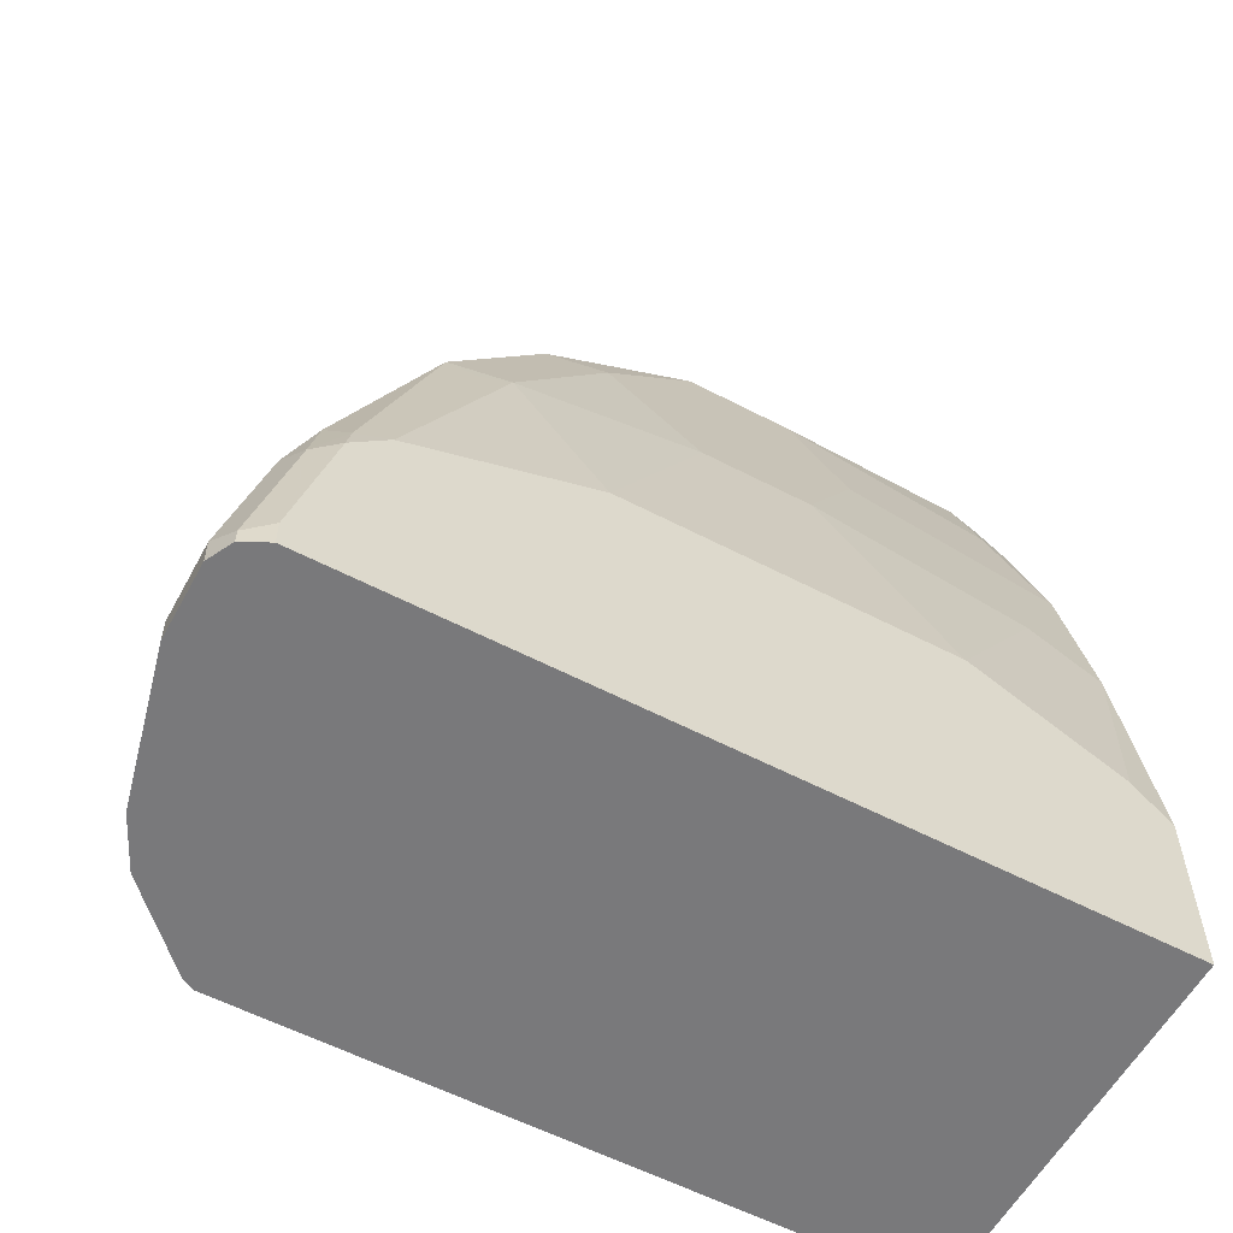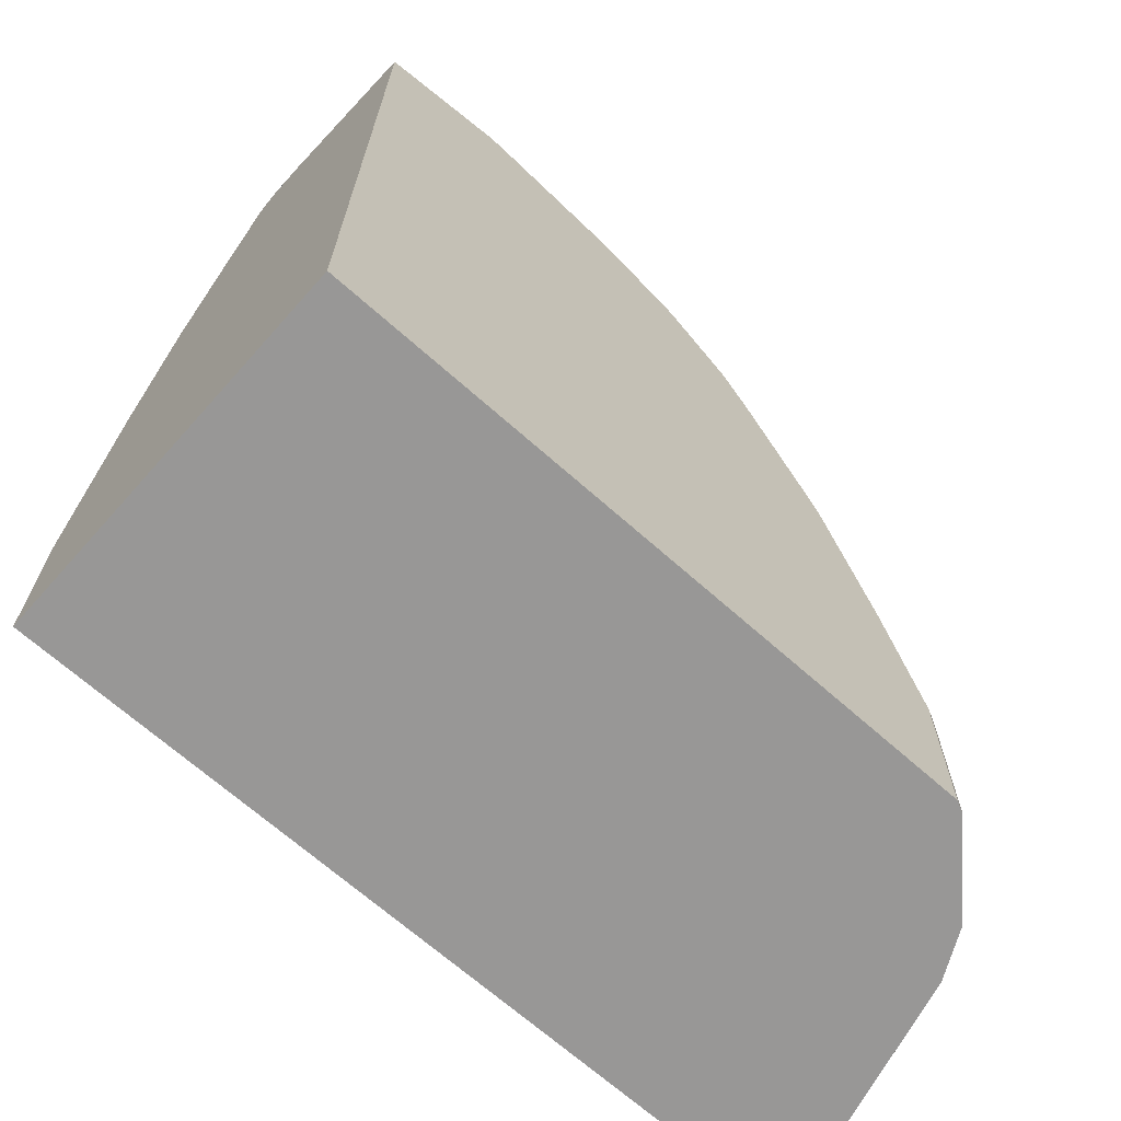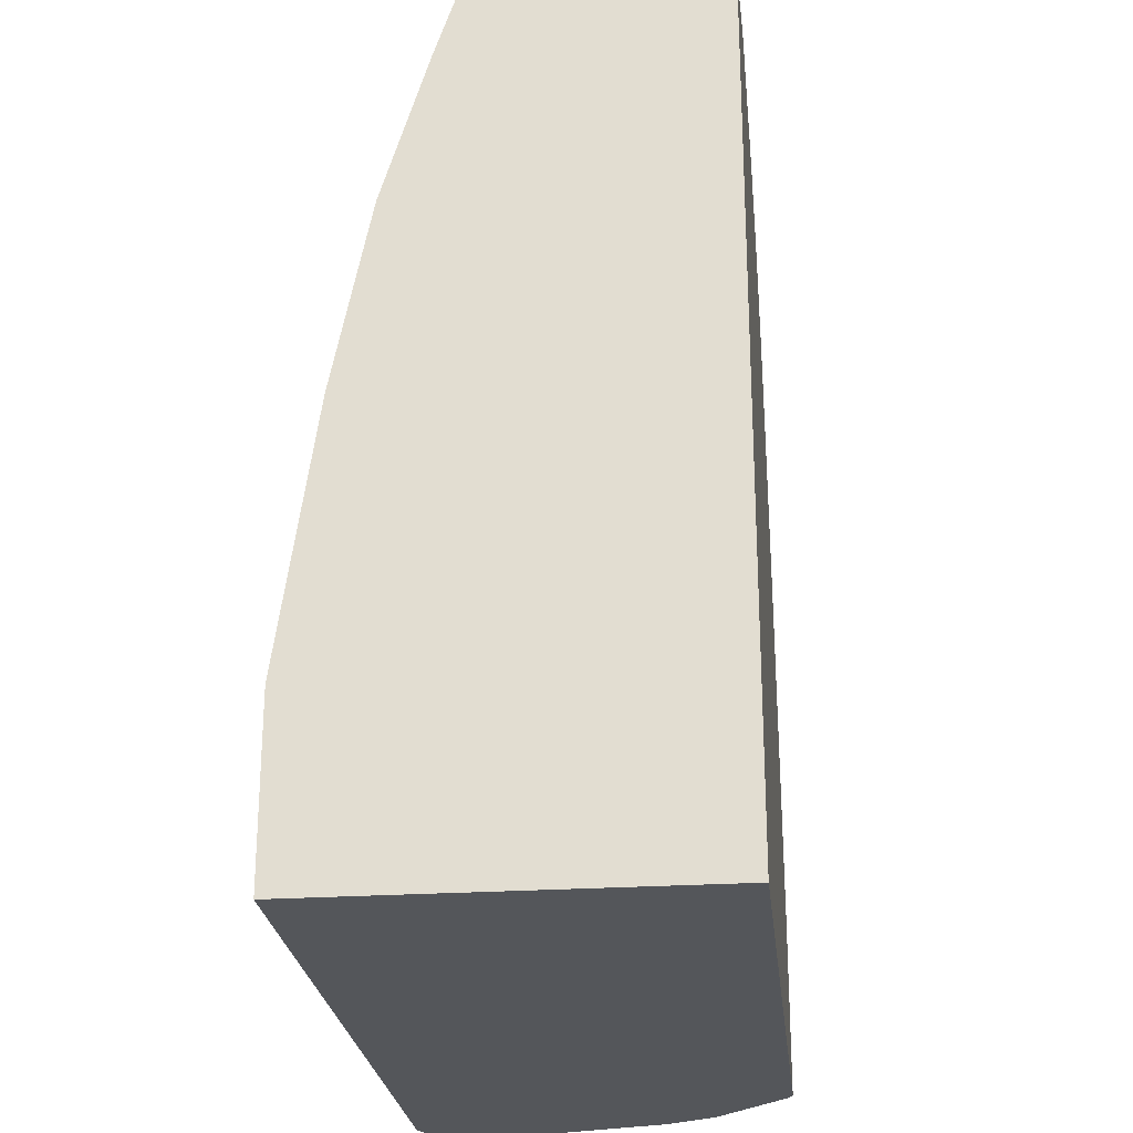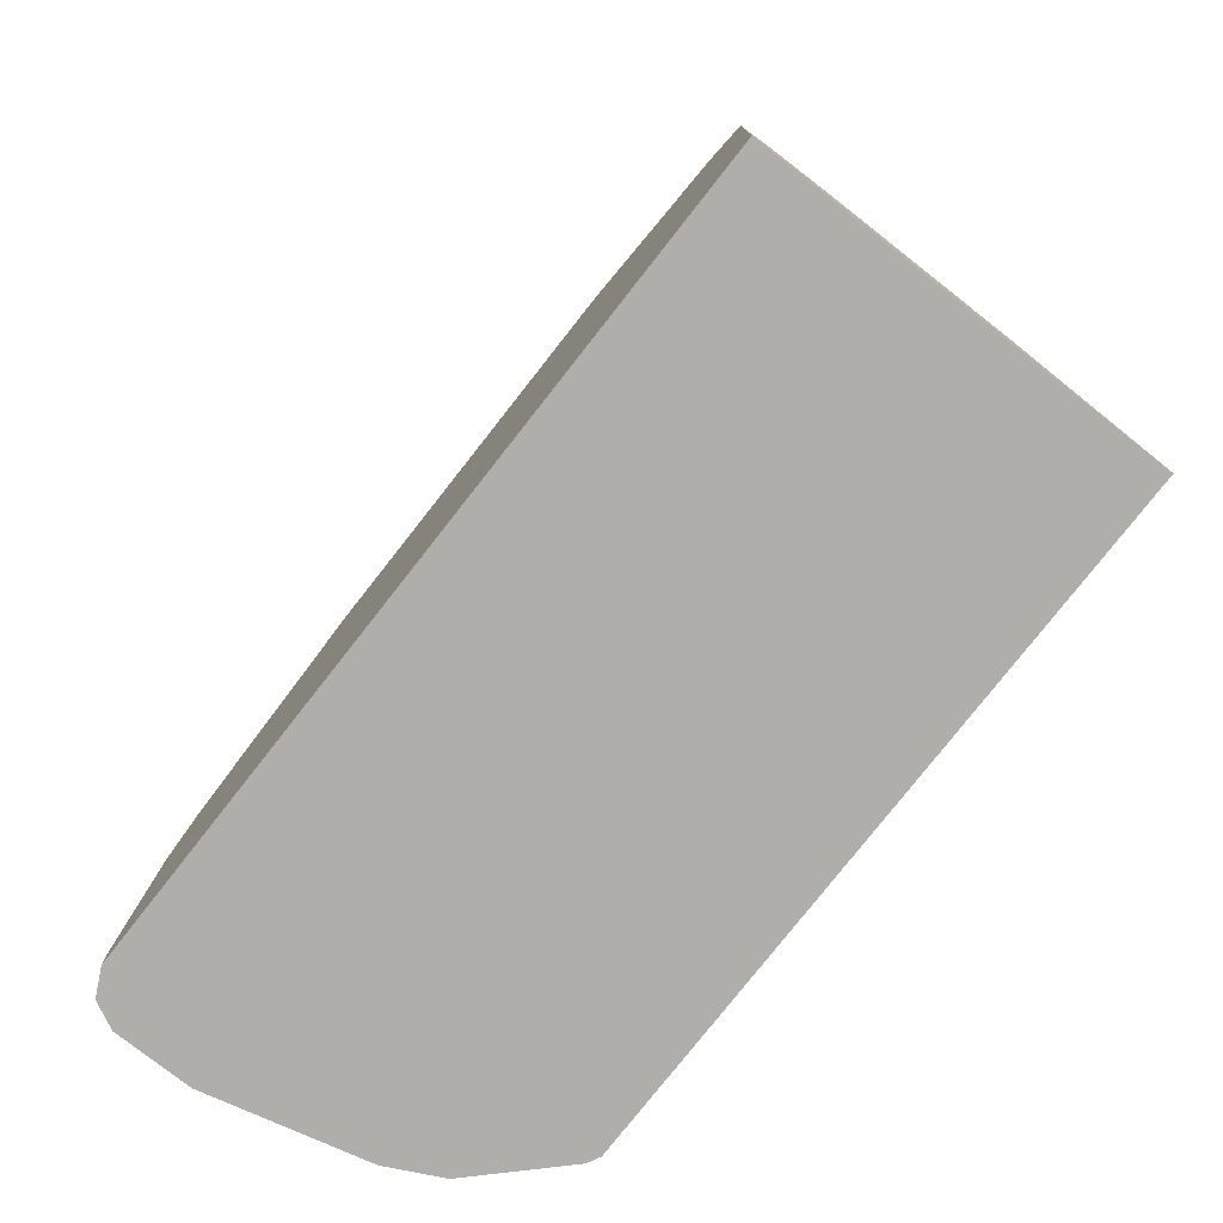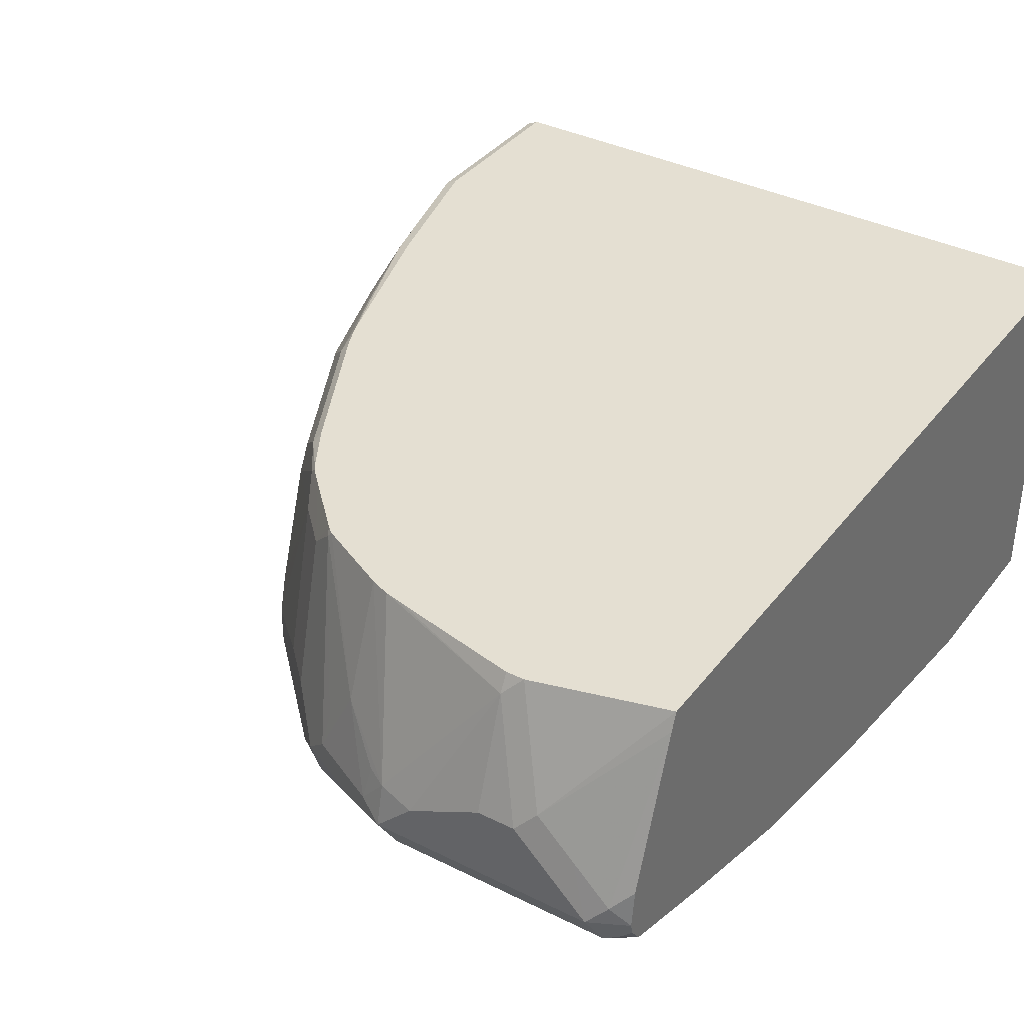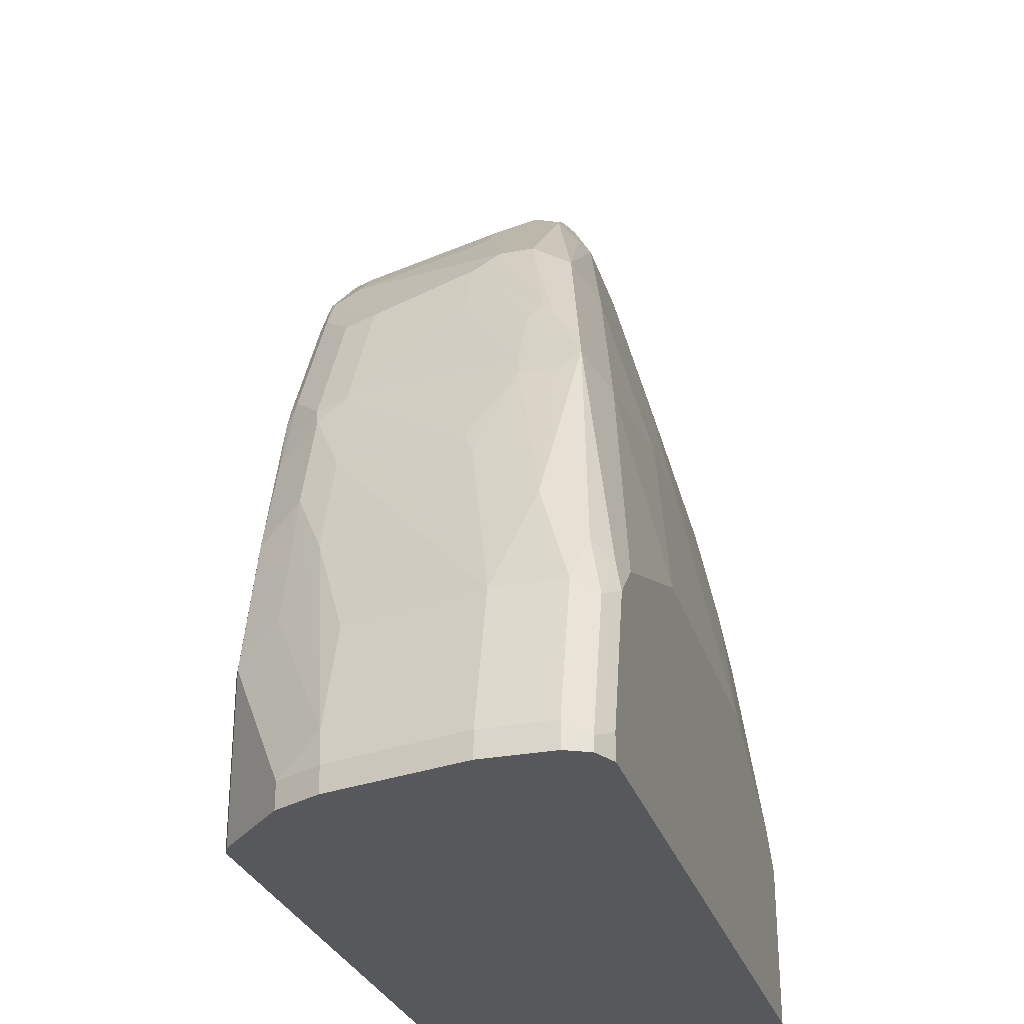
<metadata>
{"format":"obj","ext":"obj","renderer":"f3d","projection":"perspective","resolution":1024,"background":"white","views":[{"elev":-57.9,"azim":-28.4,"up":"+Z"},{"elev":-68.3,"azim":138.3,"up":"+Z"},{"elev":-25.1,"azim":96.1,"up":"+Z"},{"elev":-77.8,"azim":51.9,"up":"+Z"},{"elev":36.9,"azim":32.8,"up":"+Y"},{"elev":-28.7,"azim":-74.1,"up":"+Z"}]}
</metadata>
<code>
v -0.3302 -0.2682 0.454
v -0.3302 -0.227 0.454
v -0.3302 -0.2682 0.439
v -0.3233 -0.282 0.4471
v -0.3026 -0.282 0.5297
v -0.3095 -0.2682 0.5365
v -0.3095 -0.1444 0.454
v -0.3302 -0.227 0.439
v -0.3095 -0.227 0.5365
v -0.3044 -0.1419 0.4746
v -0.3233 -0.282 0.439
v -0.3095 -0.2889 0.454
v -0.2889 -0.2889 0.5365
v -0.2854 -0.2854 0.5537
v -0.2957 -0.2751 0.564
v -0.2889 -0.2476 0.5984
v -0.2957 -0.1169 0.454
v -0.3095 -0.1444 0.439
v -0.2889 -0.1444 0.5365
v -0.2682 -0.2063 0.6397
v -0.2476 -0.1444 0.6603
v -0.2425 -0.1212 0.6603
v -0.2631 -0.1212 0.5984
v -0.2545 -0.07568 0.5365
v -0.2425 -0.1006 0.6397
v -0.2631 -0.1006 0.5572
v -0.3095 -0.2889 0.439
v -0.2682 -0.2889 0.5572
v -0.2235 -0.2648 0.6981
v -0.2373 -0.2579 0.7119
v -0.2751 -0.2545 0.626
v -0.2441 -0.2442 0.6981
v -0.2425 -0.2244 0.7016
v -0.2957 -0.1169 0.439
v -0.2614 -0.1995 0.6535
v -0.2407 -0.1376 0.6741
v -0.2218 -0.1006 0.7016
v -0.2481 -0.07246 0.5365
v -0.2545 -0.07568 0.439
v -0.2338 -0.07568 0.6191
v -0.2274 -0.07246 0.6191
v 0.1235 -0.2889 0.439
v -0.1651 -0.2889 0.5984
v -0.2063 -0.2682 0.7016
v -0.1754 -0.2373 0.8151
v -0.1926 -0.2338 0.791
v -0.2167 -0.2373 0.7532
v -0.2167 -0.2218 0.7532
v -0.2373 -0.2218 0.7119
v -0.2201 -0.1169 0.7153
v -0.227 -0.1238 0.7016
v -0.2167 -0.09803 0.7119
v -0.2132 -0.07568 0.681
v -0.2481 -0.07246 0.439
v -0.1982 -0.07246 0.7162
v 0.1235 -0.2889 0.5369
v 0.1235 -0.07246 0.439
v 0.02061 -0.2889 0.5984
v -0.1032 -0.2682 0.7222
v -0.1444 -0.2476 0.8047
v -0.1719 -0.2132 0.8322
v -0.08255 -0.227 0.8873
v -0.09978 -0.2235 0.8838
v -0.11 -0.2132 0.8942
v -0.1307 -0.2132 0.8735
v -0.2115 -0.2295 0.7635
v -0.1788 -0.1789 0.8185
v -0.1995 -0.1789 0.7772
v -0.1995 -0.1169 0.7566
v -0.196 -0.09803 0.7532
v -0.1548 -0.0774 0.8151
v -0.196 -0.0774 0.7325
v -0.1927 -0.07246 0.7292
v 0.1235 -0.2682 0.681
v 0.1032 -0.2889 0.5572
v 0.1235 -0.07246 0.9042
v 0.08251 -0.2682 0.7016
v -0.04129 -0.2682 0.7222
v -0.1719 -0.1926 0.8322
v -0.02065 -0.227 0.8873
v -0.06883 -0.2132 0.9148
v -0.0929 -0.2166 0.8976
v -0.08601 -0.2098 0.9113
v -0.08943 -0.1926 0.9148
v -0.1307 -0.172 0.8735
v -0.1788 -0.1169 0.7979
v -0.1307 -0.08943 0.8529
v -0.1754 -0.09803 0.7944
v -0.1515 -0.07246 0.8118
v -0.1721 -0.07246 0.7705
v -0.1375 -0.07568 0.8391
v -0.1363 -0.07246 0.8378
v 0.1235 -0.2476 0.7841
v 0.05134 -0.07246 0.9235
v 0.07221 -0.1341 0.944
v 0.1235 -0.08254 0.9079
v -4.149e-05 -0.2476 0.8047
v 0.1032 -0.227 0.8666
v 0.1032 -0.2063 0.9285
v 0.11 -0.1995 0.9423
v -0.01376 -0.1995 0.9423
v -0.02065 -0.1857 0.9492
v -0.04818 -0.1926 0.9354
v -0.07567 -0.1789 0.9217
v -0.11 -0.08943 0.8735
v -0.11 -0.172 0.8942
v -0.1264 -0.07246 0.8487
v -0.1343 -0.07246 0.8407
v 0.1235 -0.2225 0.8666
v 0.04126 -0.07246 0.9235
v 0.04126 -0.08254 0.9285
v 0.06186 -0.1444 0.9492
v 0.1032 -0.1857 0.9492
v 0.09286 -0.1548 0.944
v 0.1135 -0.1754 0.944
v 0.1235 -0.1654 0.9365
v 0.1235 -0.2018 0.9285
v 0.1235 -0.2009 0.931
v 0.1235 -0.1993 0.9324
v 0.1186 -0.196 0.9389
v 0.1235 -0.1919 0.9375
v 0.1235 -0.1857 0.939
v 0.1169 -0.1857 0.9423
v -4.149e-05 -0.1651 0.9492
v -0.02065 -0.1625 0.944
v -0.03441 -0.1789 0.9423
v -0.05506 -0.1376 0.9217
v -0.07225 -0.1599 0.9182
v -0.09631 -0.07568 0.8804
v -0.09791 -0.07246 0.8772
v -0.03121 -0.07246 0.9079
v 0.04126 -0.1444 0.9492
v -0.04129 -0.07246 0.9057
v -0.03099 -0.1599 0.9389
v -0.05235 -0.07246 0.9014
v -0.09361 -0.07246 0.8807
f 64 83 84
f 71 88 86
f 71 90 72
f 71 89 90
f 70 88 71
f 70 86 88
f 67 87 86
f 67 79 87
f 66 79 67
f 65 84 85
f 64 84 65
f 71 86 91
f 68 86 69
f 67 86 68
f 76 95 96
f 71 92 89
f 72 90 73
f 74 93 77
f 74 77 75
f 76 94 95
f 77 93 97
f 77 97 78
f 78 97 80
f 79 85 87
f 80 97 98
f 80 98 99
f 80 99 100
f 64 82 83
f 81 101 102
f 71 91 92
f 63 82 64
f 52 71 72
f 62 81 63
f 81 102 83
f 45 64 65
f 45 65 61
f 46 61 47
f 47 61 66
f 47 66 48
f 48 66 67
f 48 67 68
f 48 68 49
f 49 68 50
f 50 68 69
f 50 69 52
f 52 69 86
f 52 86 70
f 63 81 82
f 52 70 71
f 53 72 55
f 55 72 73
f 56 74 75
f 58 75 77
f 58 77 78
f 59 78 80
f 59 80 62
f 59 62 60
f 61 79 66
f 61 65 85
f 61 85 79
f 62 80 100
f 62 100 101
f 62 101 81
f 52 72 53
f 81 83 82
f 102 113 112
f 83 103 84
f 45 63 64
f 102 112 132
f 102 132 124
f 102 124 125
f 102 125 126
f 102 126 104
f 104 126 127
f 104 127 128
f 104 128 129
f 104 129 105
f 105 130 107
f 105 129 130
f 110 131 111
f 111 125 124
f 100 102 101
f 111 124 132
f 111 131 133
f 111 133 125
f 113 123 115
f 113 115 114
f 115 123 122
f 115 122 116
f 119 121 120
f 125 127 134
f 125 134 126
f 125 133 135
f 125 135 127
f 126 134 127
f 127 135 136
f 127 136 129
f 111 132 112
f 83 102 103
f 100 113 102
f 100 122 123
f 84 103 102
f 84 102 104
f 84 104 105
f 84 105 106
f 84 106 85
f 85 106 105
f 85 105 87
f 86 87 91
f 87 105 107
f 87 107 91
f 91 107 108
f 91 108 92
f 93 109 98
f 93 98 97
f 100 123 113
f 94 110 111
f 94 112 95
f 95 112 113
f 95 113 114
f 95 114 96
f 96 114 115
f 96 115 116
f 98 109 117
f 98 117 99
f 99 117 118
f 99 118 100
f 100 118 119
f 100 119 120
f 100 120 121
f 100 121 122
f 94 111 112
f 45 62 63
f 38 55 73
f 45 61 46
f 9 19 10
f 9 16 20
f 9 20 21
f 9 21 22
f 9 22 23
f 9 23 19
f 10 24 17
f 10 19 23
f 10 23 25
f 10 25 26
f 10 26 24
f 12 27 42
f 12 42 56
f 12 56 75
f 12 75 58
f 12 58 43
f 12 43 28
f 12 28 13
f 13 28 14
f 14 28 44
f 14 44 29
f 14 29 30
f 14 30 15
f 15 30 31
f 16 31 30
f 16 30 32
f 16 32 33
f 16 33 20
f 17 24 39
f 7 10 17
f 7 34 18
f 7 17 34
f 6 16 9
f 127 129 128
f 1 2 8
f 1 8 3
f 1 3 11
f 1 11 4
f 1 4 5
f 1 5 6
f 1 6 9
f 1 9 2
f 2 7 18
f 2 18 8
f 2 9 10
f 2 10 7
f 3 8 18
f 17 39 34
f 3 18 34
f 3 39 54
f 3 54 57
f 3 57 42
f 3 42 27
f 3 27 11
f 4 11 27
f 4 27 12
f 4 12 5
f 5 12 13
f 5 13 14
f 5 14 15
f 5 15 6
f 6 15 31
f 6 31 16
f 3 34 39
f 20 33 35
f 20 35 21
f 21 35 36
f 38 108 107
f 38 107 130
f 38 130 136
f 38 136 135
f 38 135 133
f 38 133 131
f 38 131 110
f 38 110 94
f 38 94 76
f 38 76 57
f 38 57 54
f 40 53 55
f 40 55 41
f 42 57 76
f 38 92 108
f 42 76 96
f 42 116 122
f 42 122 121
f 42 121 119
f 42 119 118
f 42 118 117
f 42 117 109
f 42 109 93
f 42 93 74
f 42 74 56
f 43 58 78
f 43 78 59
f 43 59 44
f 44 59 60
f 44 60 45
f 42 96 116
f 45 60 62
f 38 89 92
f 38 73 90
f 21 36 22
f 22 25 23
f 22 36 37
f 22 37 25
f 24 38 54
f 24 54 39
f 24 26 25
f 24 25 40
f 24 40 41
f 24 41 38
f 25 37 53
f 25 53 40
f 28 43 44
f 29 44 30
f 38 90 89
f 30 44 45
f 30 46 47
f 30 47 33
f 30 33 32
f 33 47 48
f 33 48 49
f 33 49 35
f 35 49 50
f 35 50 51
f 35 51 36
f 36 51 37
f 37 51 50
f 37 50 52
f 37 52 53
f 38 41 55
f 30 45 46
f 129 136 130

</code>
